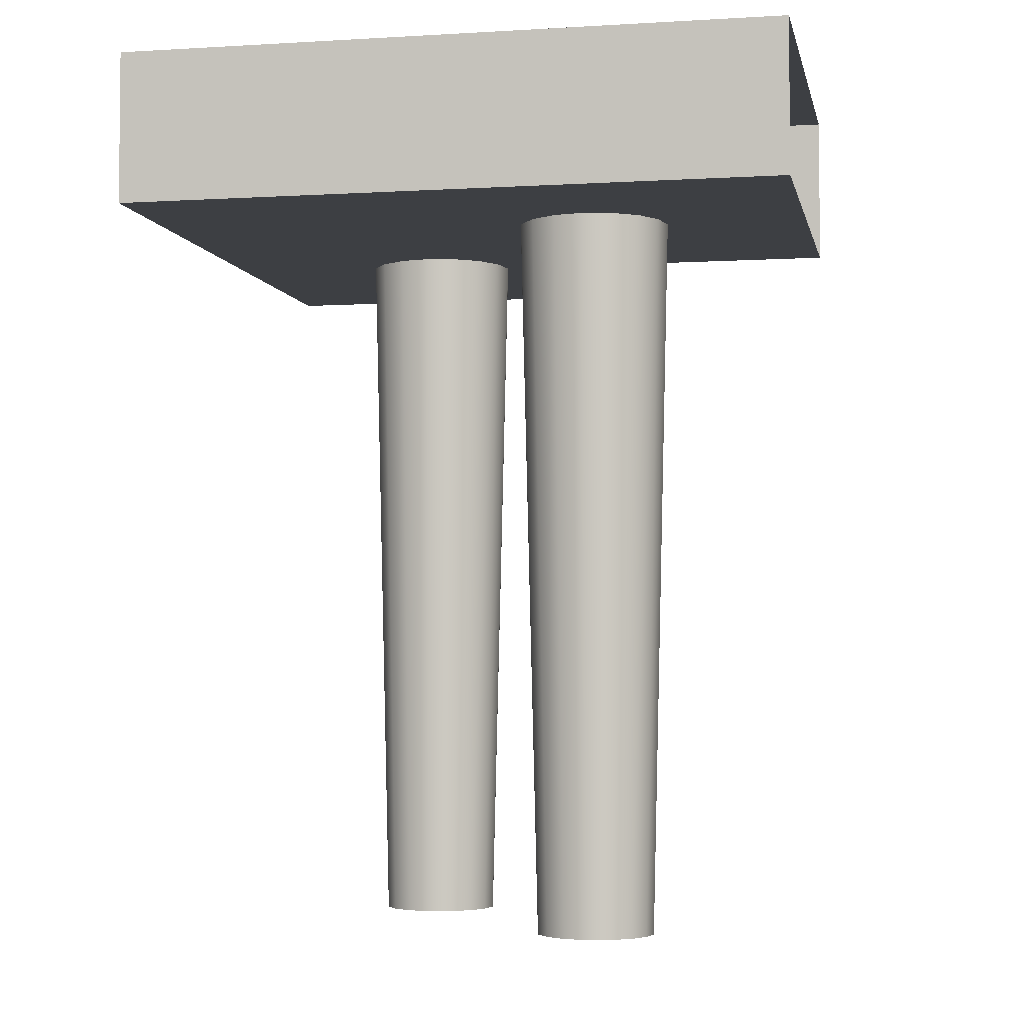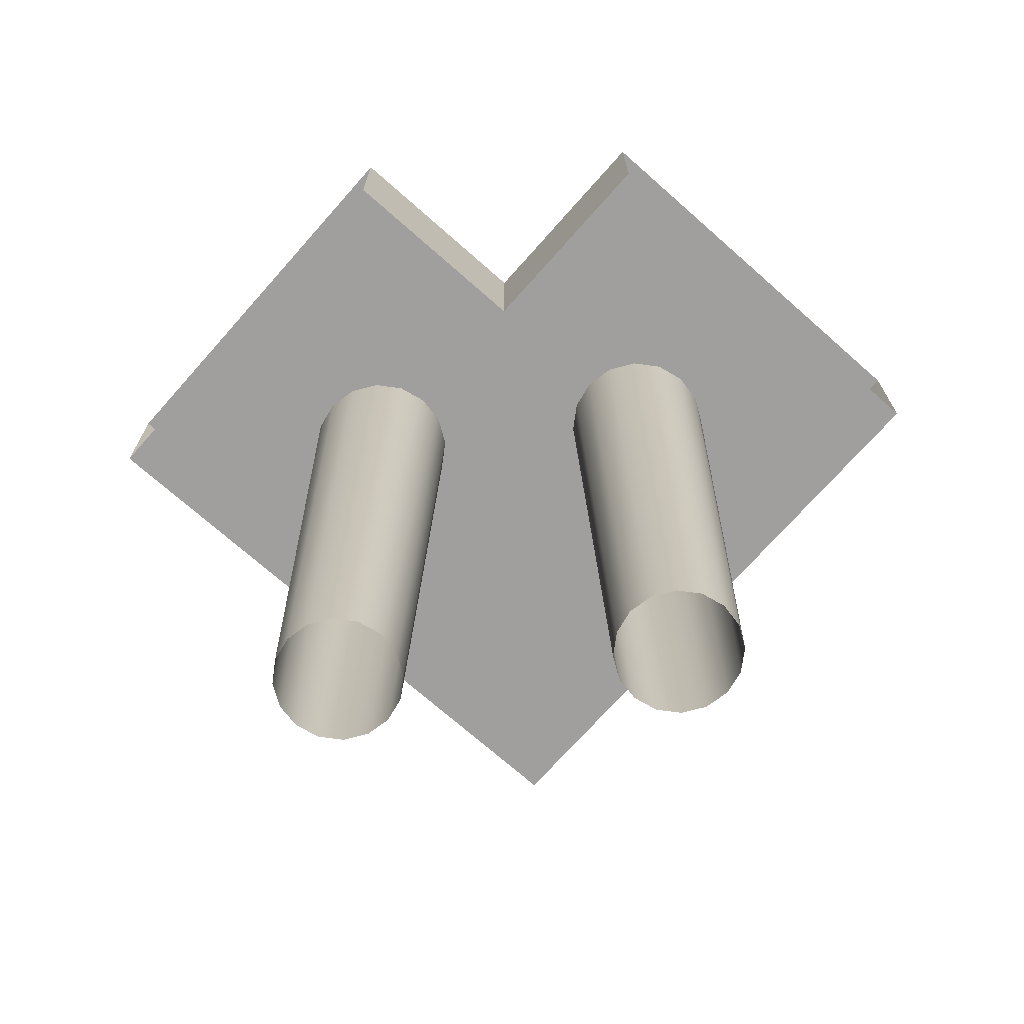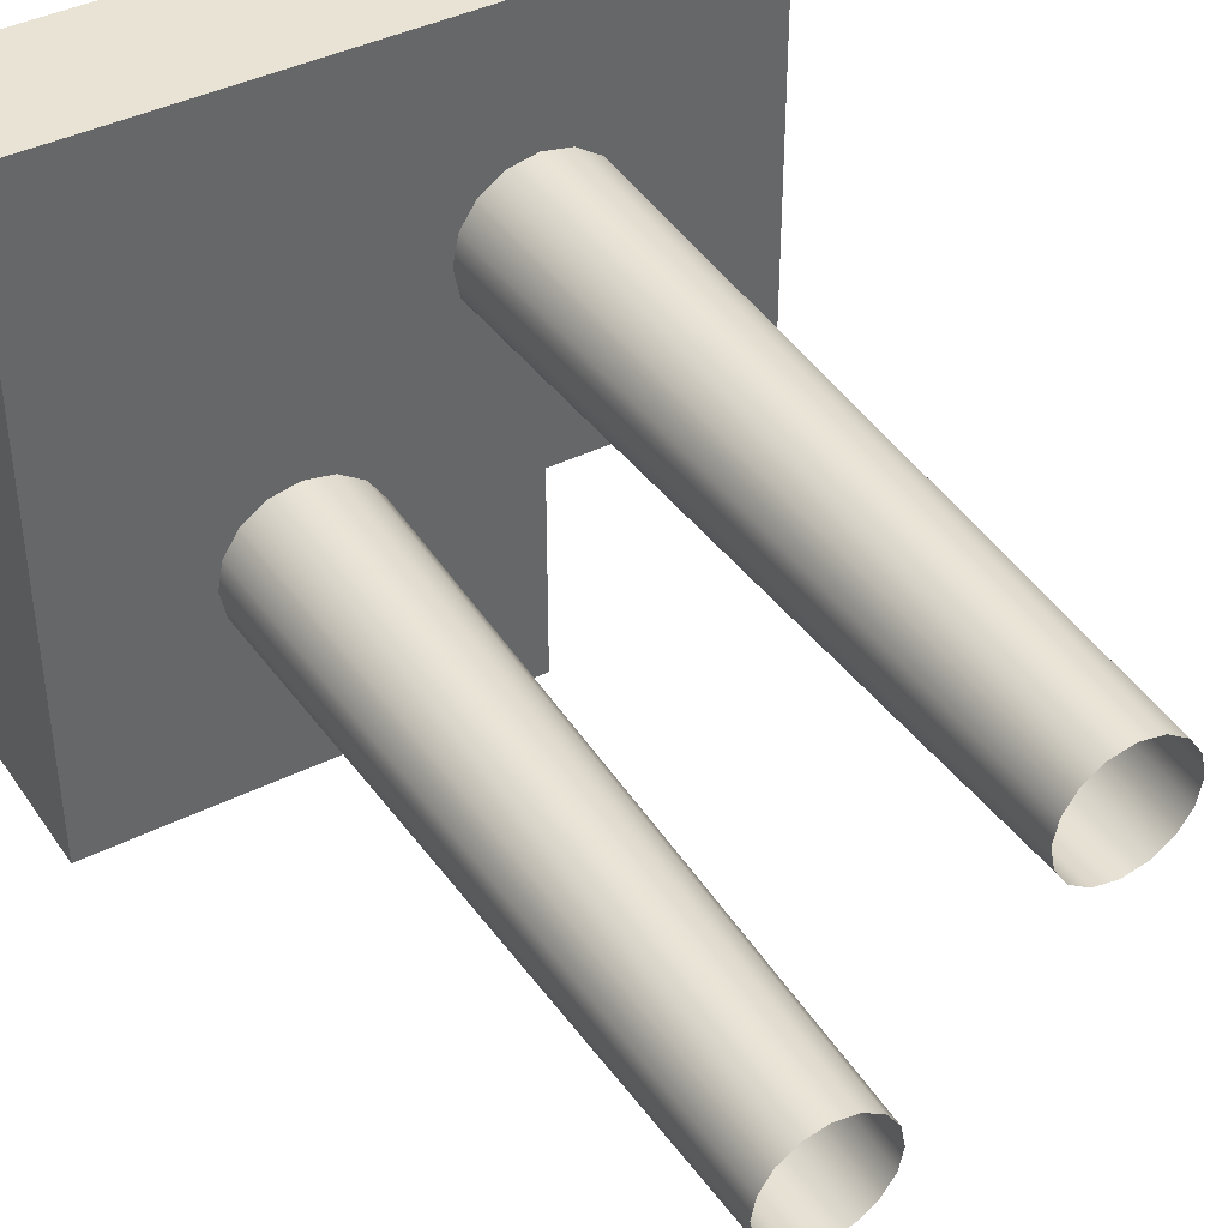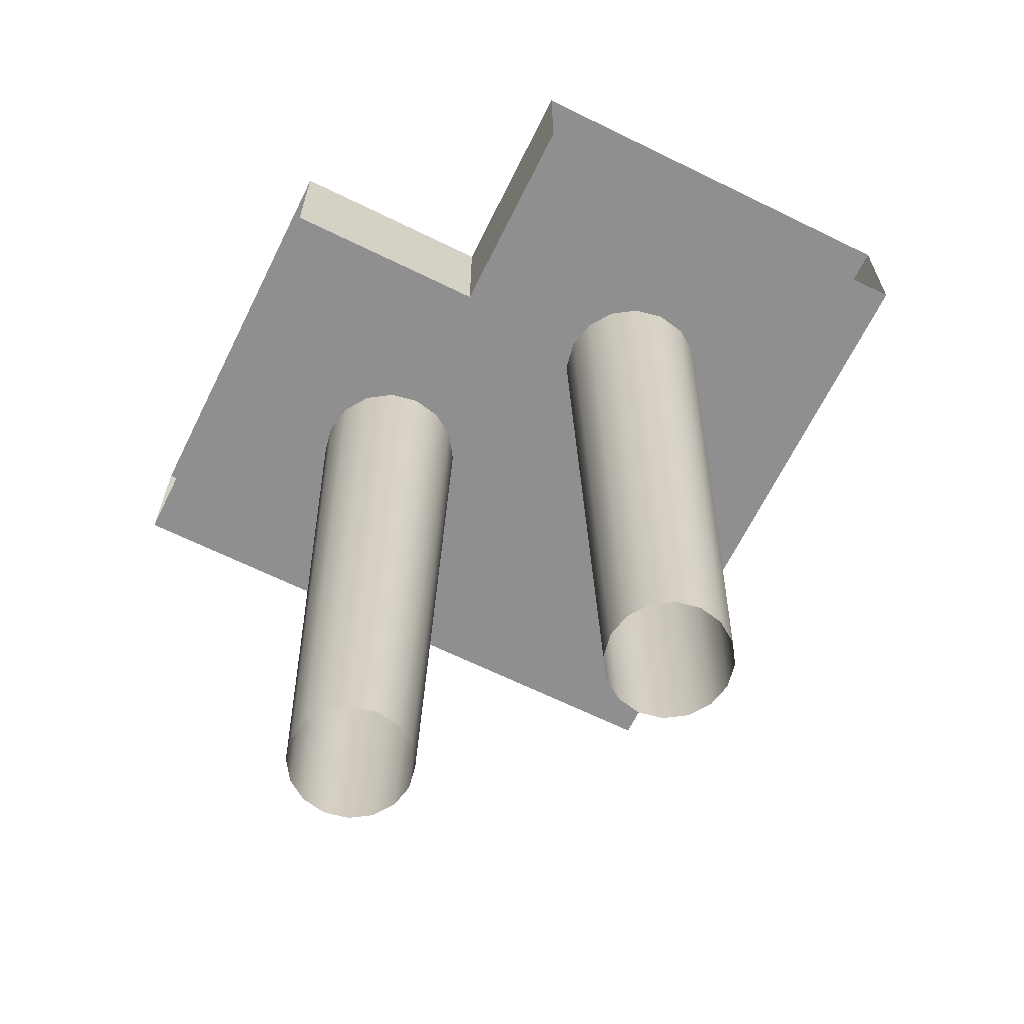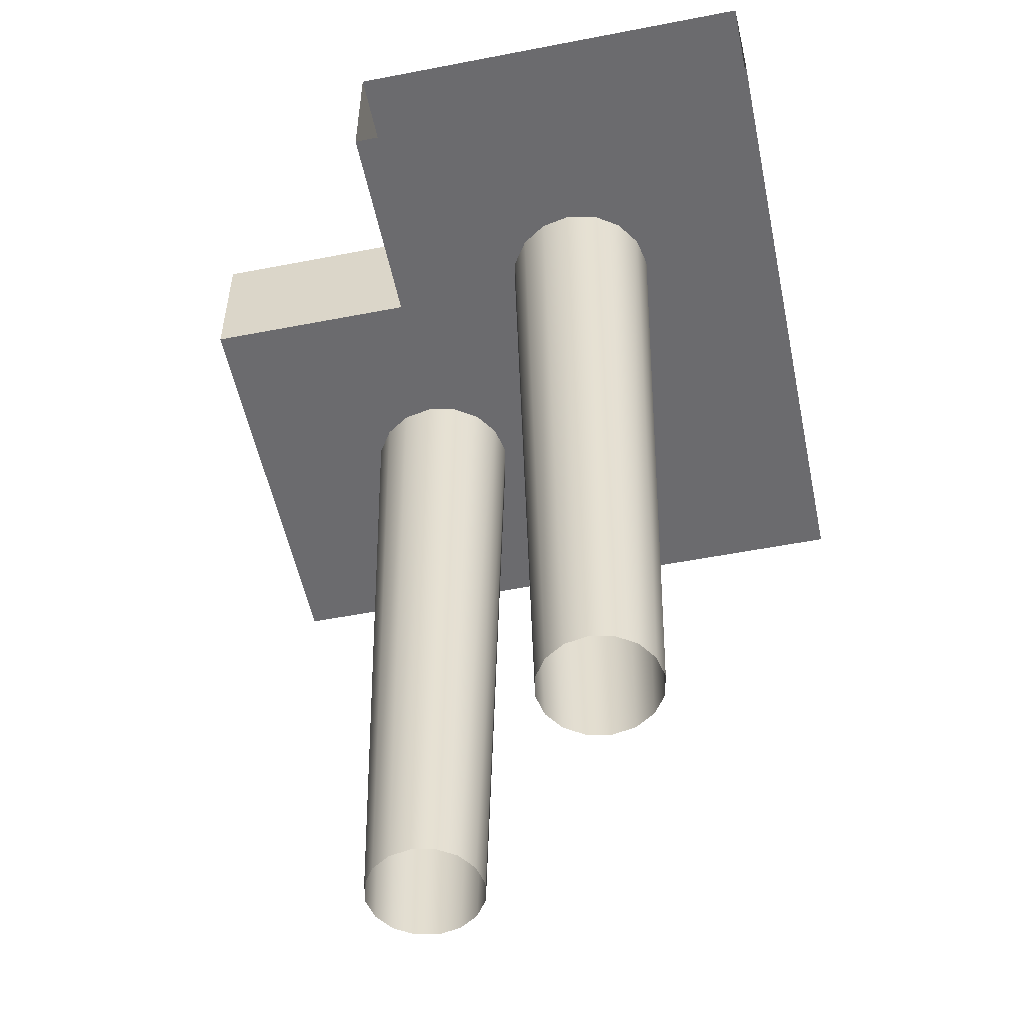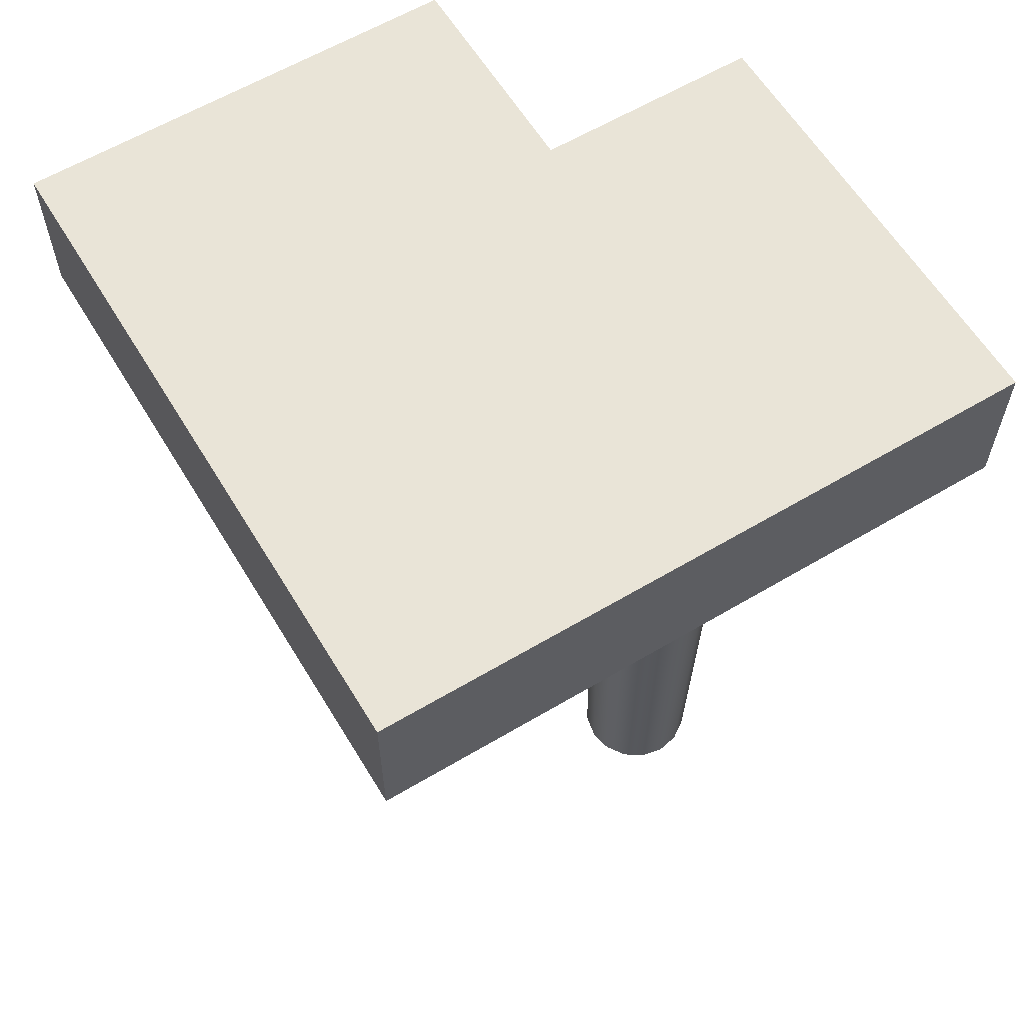
<metadata>
{"format":"obj","ext":"obj","renderer":"f3d","projection":"perspective","resolution":1024,"background":"white","views":[{"elev":-3.8,"azim":11.3,"up":"+Y"},{"elev":-71.4,"azim":138.5,"up":"+Y"},{"elev":41.1,"azim":-31.1,"up":"+Z"},{"elev":-65.4,"azim":153.7,"up":"+Y"},{"elev":-53.5,"azim":-168.3,"up":"+Y"},{"elev":60.9,"azim":-31.2,"up":"+Y"}]}
</metadata>
<code>
g Boat_Railing_90
v -0.1806 0.0004758 -0.152
v -0.1589 0.9738 -0.1609
v -0.1788 0.9738 -0.1906
v -0.1954 0.0004758 -0.1741
v -0.2085 0.9738 -0.2105
v -0.2175 0.0004758 -0.1888
v -0.2436 0.9738 -0.2175
v -0.2436 0.0004758 -0.194
v -0.2786 0.9738 -0.2105
v -0.2696 0.0004758 -0.1888
v -0.3083 0.9738 -0.1906
v -0.2917 0.0004758 -0.1741
v -0.3282 0.9738 -0.1609
v -0.3065 0.0004758 -0.152
v -0.3351 0.9738 -0.1259
v -0.3117 0.0004758 -0.1259
v -0.3282 0.9738 -0.09085
v -0.3065 0.0004758 -0.09982
v -0.3083 0.9738 -0.06114
v -0.2917 0.0004758 -0.07772
v -0.2786 0.9738 -0.04129
v -0.2696 0.0004758 -0.06296
v -0.2436 0.9738 -0.03431
v -0.2436 0.0004758 -0.05777
v -0.2436 0.0004758 -0.05777
v -0.2436 0.9738 -0.03431
v -0.2085 0.9738 -0.04129
v -0.2175 0.0004758 -0.06296
v -0.1788 0.9738 -0.06114
v -0.1954 0.0004758 -0.07772
v -0.1589 0.9738 -0.09085
v -0.1806 0.0004758 -0.09982
v -0.152 0.9738 -0.1259
v -0.1754 0.0004758 -0.1259
v 0 1 -0.125
v -0.5 1 0.375
v -0.5 1 -0.375
v 0 1 -0.375
v 0.25 1 -0.125
v 0.25 1 0.375
v -0.5 0.8281 -0.375
v -0.5 0.8281 0.375
v 0 0.8281 -0.125
v 0 0.8281 -0.375
v 0.25 0.8281 -0.125
v 0.25 0.8281 0.375
v 0 0.8281 -0.375
v 0 0.8281 -0.125
v 0 1 -0.125
v 0 1 -0.375
v -0.5 1 0.375
v -0.5 0.8281 0.375
v -0.5 0.8281 -0.375
v -0.5 1 -0.375
v 0.02607 0.0004758 0.1935
v 0.03505 0.9738 0.2152
v 0.06475 0.9738 0.1953
v 0.04817 0.0004758 0.1787
v 0.08461 0.9738 0.1656
v 0.06293 0.0004758 0.1566
v 0.09158 0.9738 0.1306
v 0.06812 0.0004758 0.1306
v 0.08461 0.9738 0.09552
v 0.06293 0.0004758 0.1045
v 0.06475 0.9738 0.06581
v 0.04817 0.0004758 0.08239
v 0.03505 0.9738 0.04595
v 0.02607 0.0004758 0.06763
v 0 0.9738 0.03898
v 0 0.0004758 0.06244
v -0.03504 0.9738 0.04595
v -0.02607 0.0004758 0.06763
v -0.06475 0.9738 0.06581
v -0.04817 0.0004758 0.08239
v -0.0846 0.9738 0.09552
v -0.06293 0.0004758 0.1045
v -0.09158 0.9738 0.1306
v -0.06812 0.0004758 0.1306
v -0.0846 0.9738 0.1656
v -0.06293 0.0004758 0.1566
v -0.06475 0.9738 0.1953
v -0.04817 0.0004758 0.1787
v -0.03504 0.9738 0.2152
v -0.02607 0.0004758 0.1935
v 0 0.9738 0.2221
v 0 0.0004758 0.1987
v 0 0.0004758 0.1987
v 0 0.9738 0.2221
v 0.25 0.8281 0.375
v -0.5 0.8281 0.375
v -0.5 1 0.375
v 0.25 1 0.375
v 0 1 -0.125
v 0 0.8281 -0.125
v 0.25 0.8281 -0.125
v 0.25 1 -0.125
g Boat_Railing_90_0
f 3 2 1
f 4 3 1
f 5 3 4
f 6 5 4
f 7 5 6
f 8 7 6
f 9 7 8
f 10 9 8
f 11 9 10
f 12 11 10
f 13 11 12
f 14 13 12
f 15 13 14
f 16 15 14
f 17 15 16
f 18 17 16
f 19 17 18
f 20 19 18
f 21 19 20
f 22 21 20
f 23 21 22
f 24 23 22
f 27 26 25
f 28 27 25
f 29 27 28
f 30 29 28
f 31 29 30
f 32 31 30
f 33 31 32
f 34 33 32
f 2 33 34
f 1 2 34
f 37 36 35
f 38 37 35
f 39 35 36
f 40 39 36
f 43 42 41
f 44 43 41
f 42 43 45
f 46 42 45
f 49 48 47
f 50 49 47
f 53 52 51
f 54 53 51
f 57 56 55
f 58 57 55
f 59 57 58
f 60 59 58
f 61 59 60
f 62 61 60
f 63 61 62
f 64 63 62
f 65 63 64
f 66 65 64
f 67 65 66
f 68 67 66
f 69 67 68
f 70 69 68
f 71 69 70
f 72 71 70
f 73 71 72
f 74 73 72
f 75 73 74
f 76 75 74
f 77 75 76
f 78 77 76
f 79 77 78
f 80 79 78
f 81 79 80
f 82 81 80
f 83 81 82
f 84 83 82
f 85 83 84
f 86 85 84
f 56 88 87
f 55 56 87
f 91 90 89
f 92 91 89
f 95 94 93
f 96 95 93

</code>
